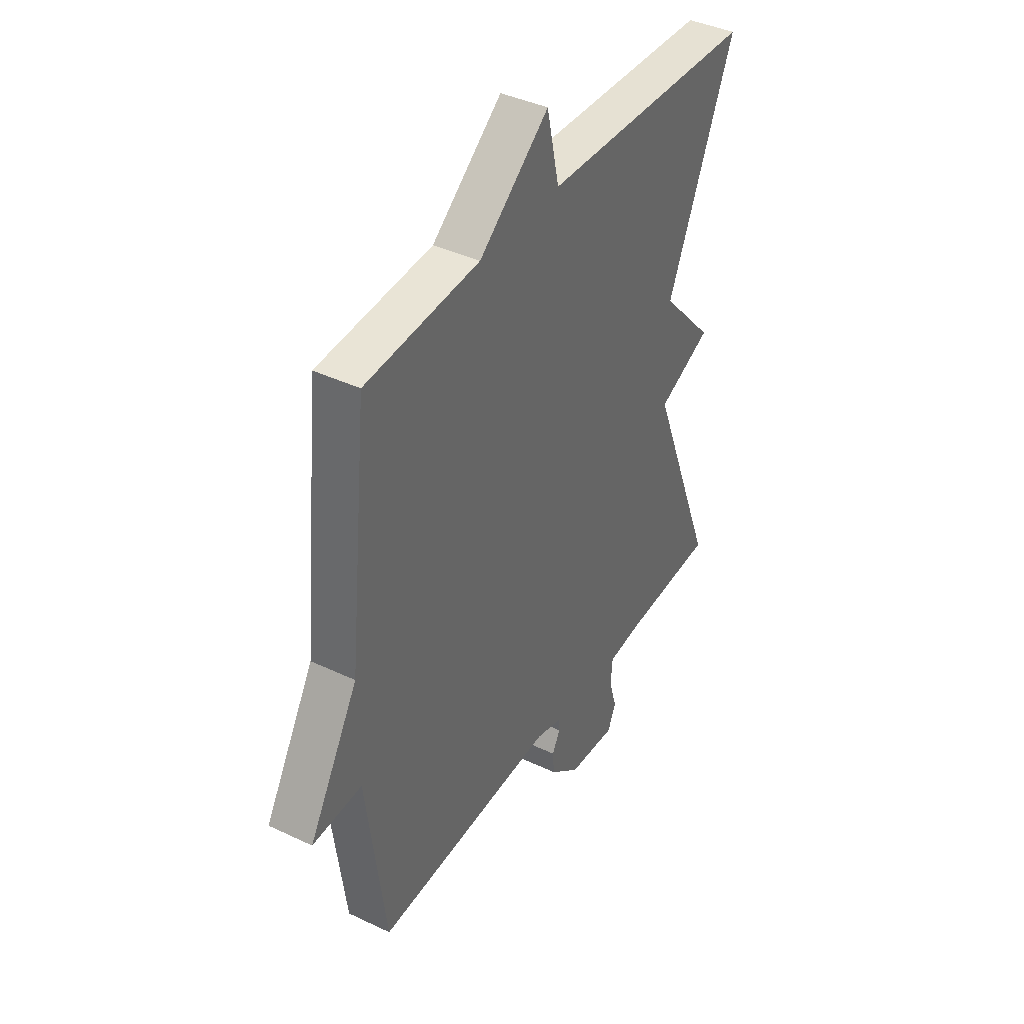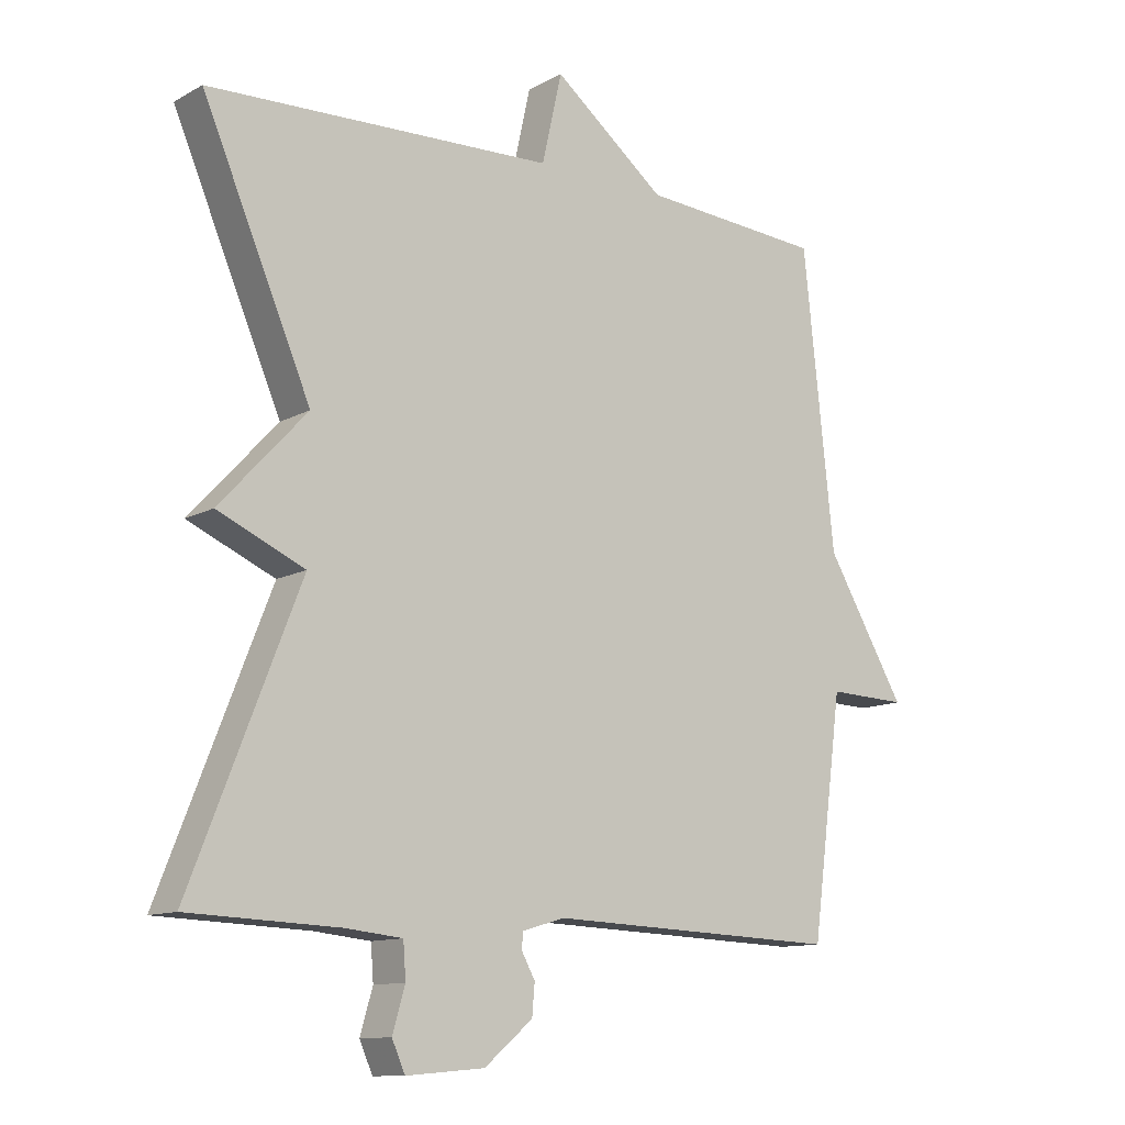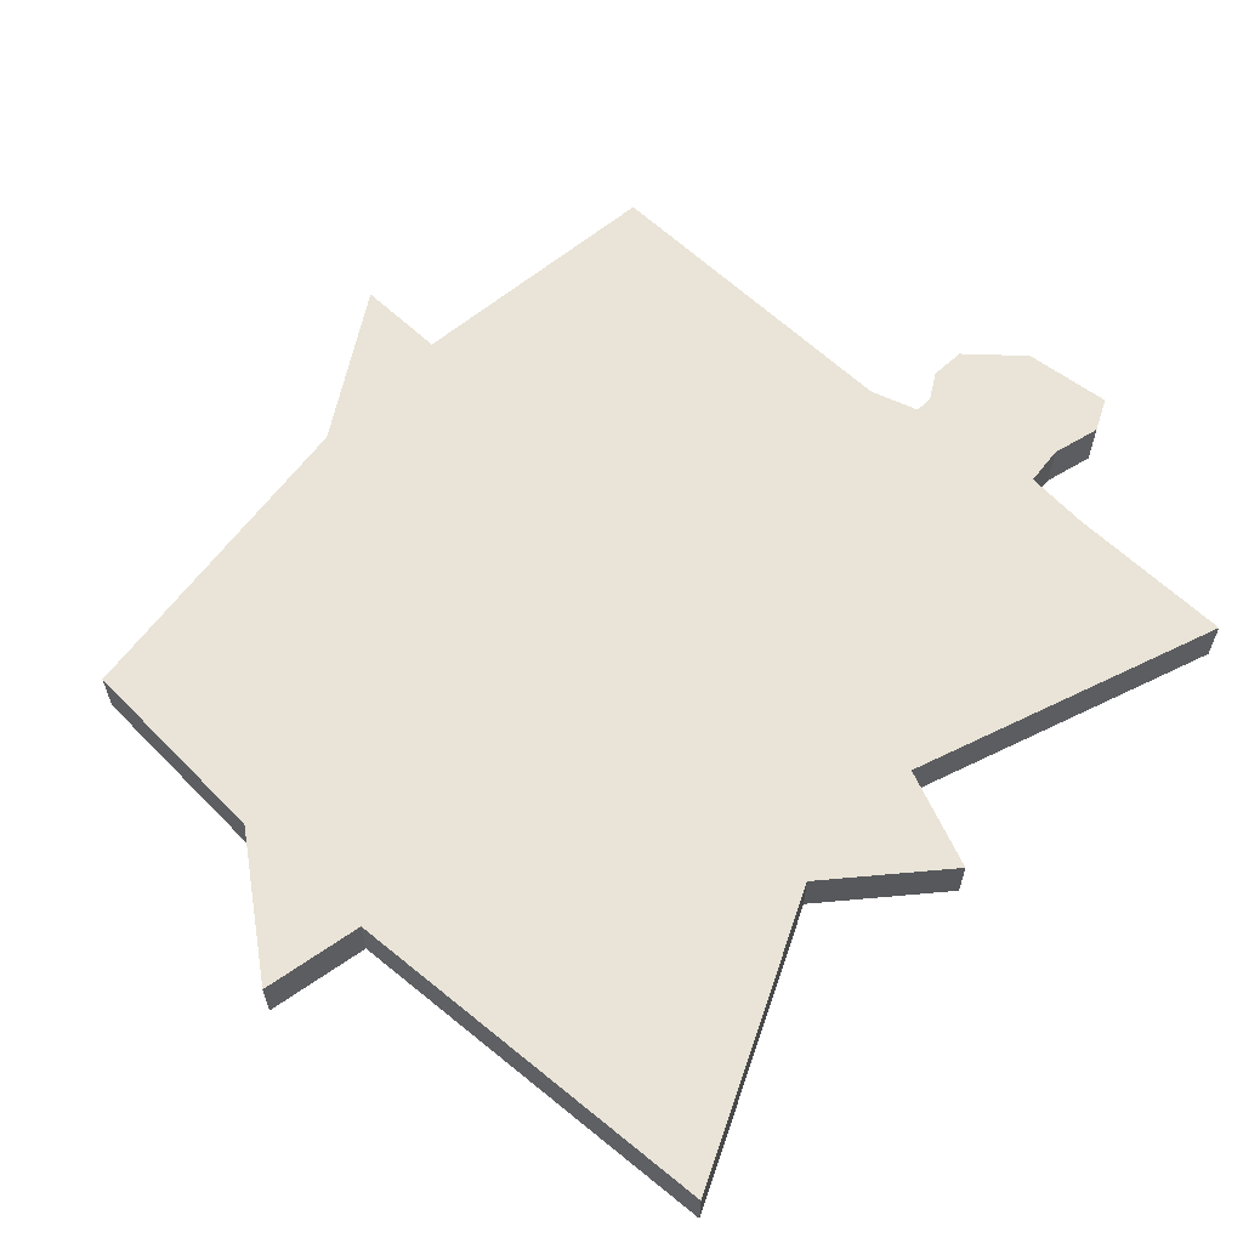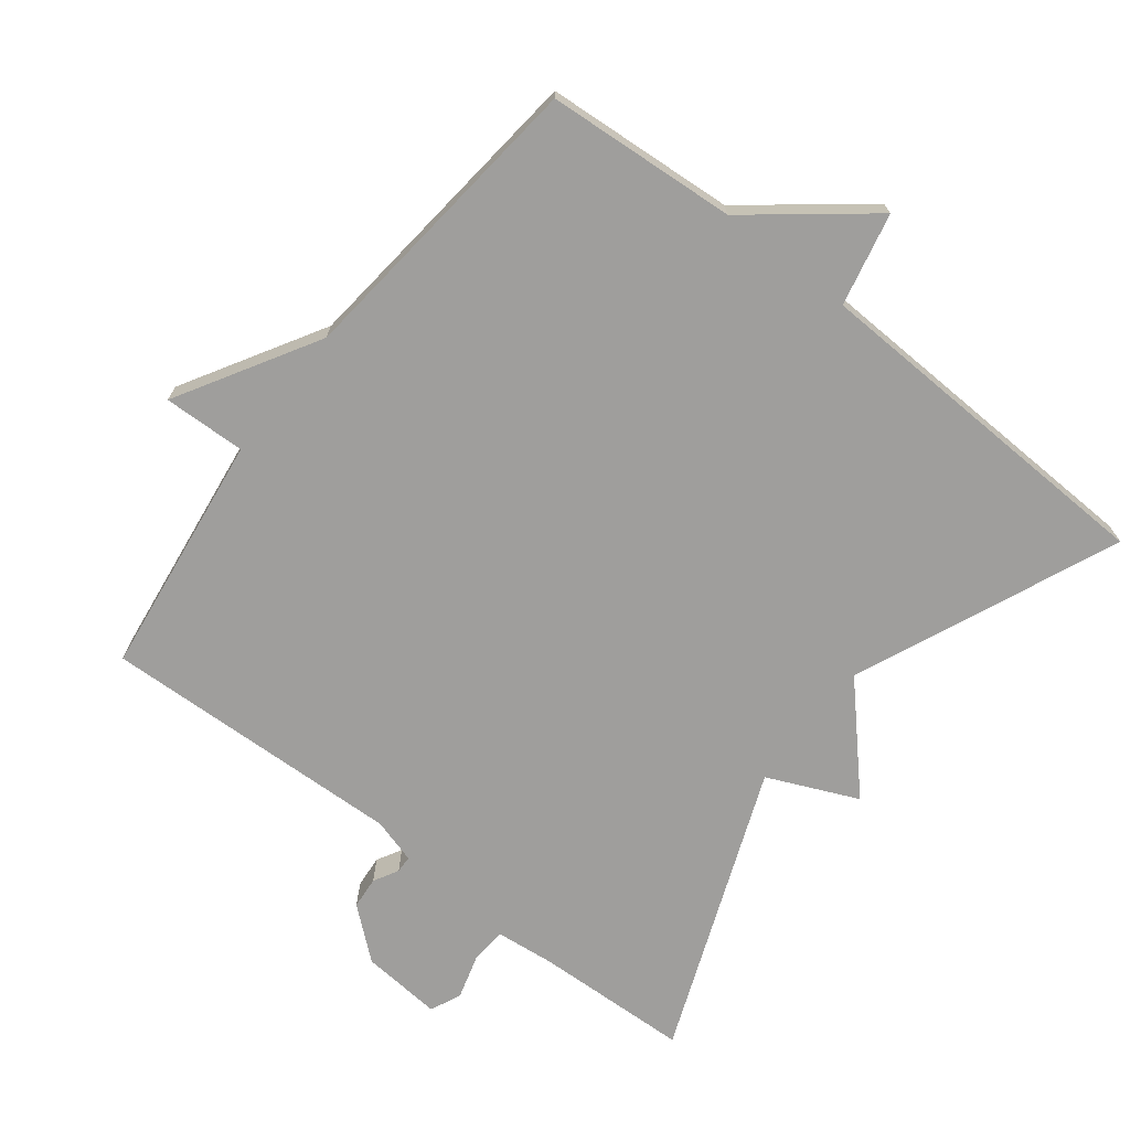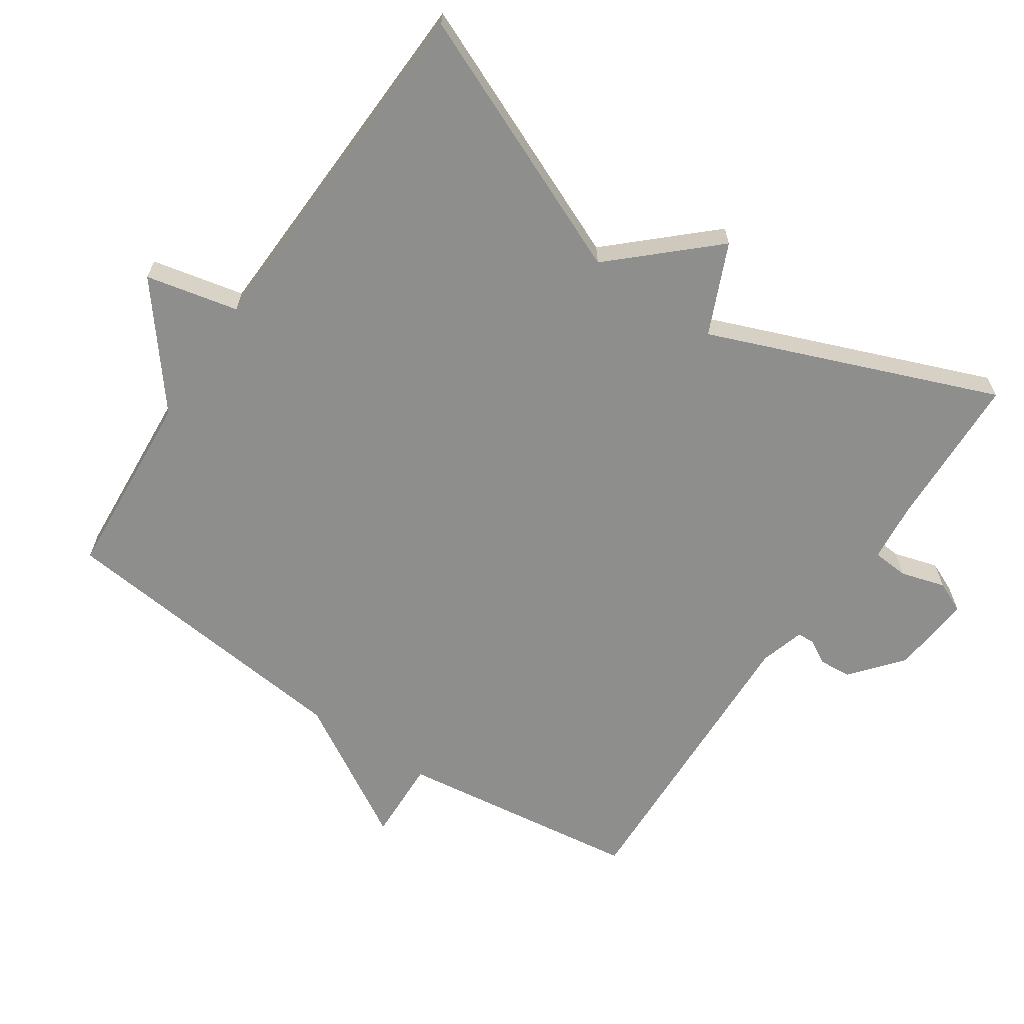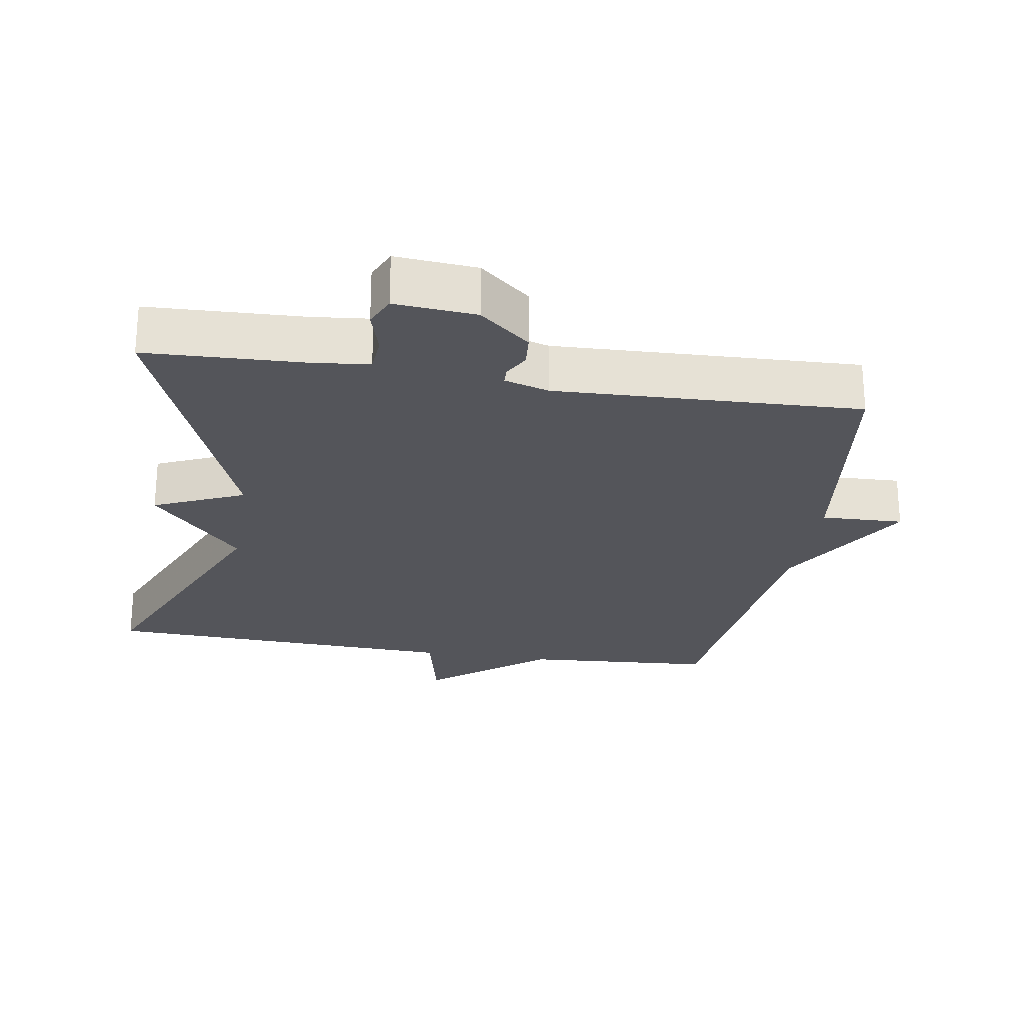
<metadata>
{"format":"obj","ext":"obj","renderer":"f3d","projection":"perspective","resolution":1024,"background":"white","views":[{"elev":40.3,"azim":-59.7,"up":"+Z"},{"elev":-11.8,"azim":142.0,"up":"+Z"},{"elev":61.0,"azim":42.0,"up":"+Y"},{"elev":-71.0,"azim":-37.9,"up":"+Y"},{"elev":-64.8,"azim":56.0,"up":"+Y"},{"elev":-24.9,"azim":170.7,"up":"+Y"}]}
</metadata>
<code>
v -0.5 0.07 -0.5
v -0.547 0.07 -0.145
v -0.667 0.07 -0.149
v -0.547 0.07 0.055
v -0.5 0.07 0.5
v -0.223 0.07 0.52
v -0.053 0.07 0.655
v -0.023 0.07 0.52
v 0.5 0.07 0.5
v 0.336 0.07 0.118
v 0.467 0.07 -0.024
v 0.336 0.07 -0.082
v 0.5 0.07 -0.5
v 0.274 0.07 -0.509
v 0.188 0.07 -0.518
v 0.184 0.07 -0.571
v 0.203 0.07 -0.636
v 0.183 0.07 -0.681
v 0.065 0.07 -0.671
v -0.008 0.07 -0.61
v -0.012 0.07 -0.563
v 0.008 0.07 -0.527
v 0.007 0.07 -0.502
v -0.058 0.07 -0.483
v -0.5 0 -0.5
v -0.547 0 -0.145
v -0.667 0 -0.149
v -0.547 0 0.055
v -0.5 0 0.5
v -0.223 0 0.52
v -0.053 0 0.655
v -0.023 0 0.52
v 0.5 0 0.5
v 0.336 0 0.118
v 0.467 0 -0.024
v 0.336 0 -0.082
v 0.5 0 -0.5
v 0.274 0 -0.509
v 0.188 0 -0.518
v 0.184 0 -0.571
v 0.203 0 -0.636
v 0.183 0 -0.681
v 0.065 0 -0.671
v -0.008 0 -0.61
v -0.012 0 -0.563
v 0.008 0 -0.527
v 0.007 0 -0.502
v -0.058 0 -0.483
f 20 21 22
f 19 20 22
f 18 19 22
f 17 18 22
f 16 17 22
f 15 16 22 23
f 14 15 23 24
f 12 13 14 24
f 10 11 12
f 8 9 10
f 24 1 2
f 12 24 2
f 10 12 2
f 8 10 2
f 4 5 6
f 6 7 8
f 4 6 8
f 3 4 8
f 2 3 8
f 46 45 44
f 46 44 43
f 46 43 42
f 46 42 41
f 46 41 40
f 47 46 40 39
f 48 47 39 38
f 48 38 37 36
f 36 35 34
f 34 33 32
f 26 25 48
f 26 48 36
f 26 36 34
f 26 34 32
f 30 29 28
f 32 31 30
f 32 30 28
f 32 28 27
f 32 27 26
f 1 25 26 2
f 2 26 27 3
f 3 27 28 4
f 4 28 29 5
f 5 29 30 6
f 6 30 31 7
f 7 31 32 8
f 8 32 33 9
f 9 33 34 10
f 10 34 35 11
f 11 35 36 12
f 12 36 37 13
f 13 37 38 14
f 14 38 39 15
f 15 39 40 16
f 16 40 41 17
f 17 41 42 18
f 18 42 43 19
f 19 43 44 20
f 20 44 45 21
f 21 45 46 22
f 22 46 47 23
f 23 47 48 24
f 24 48 25 1

</code>
